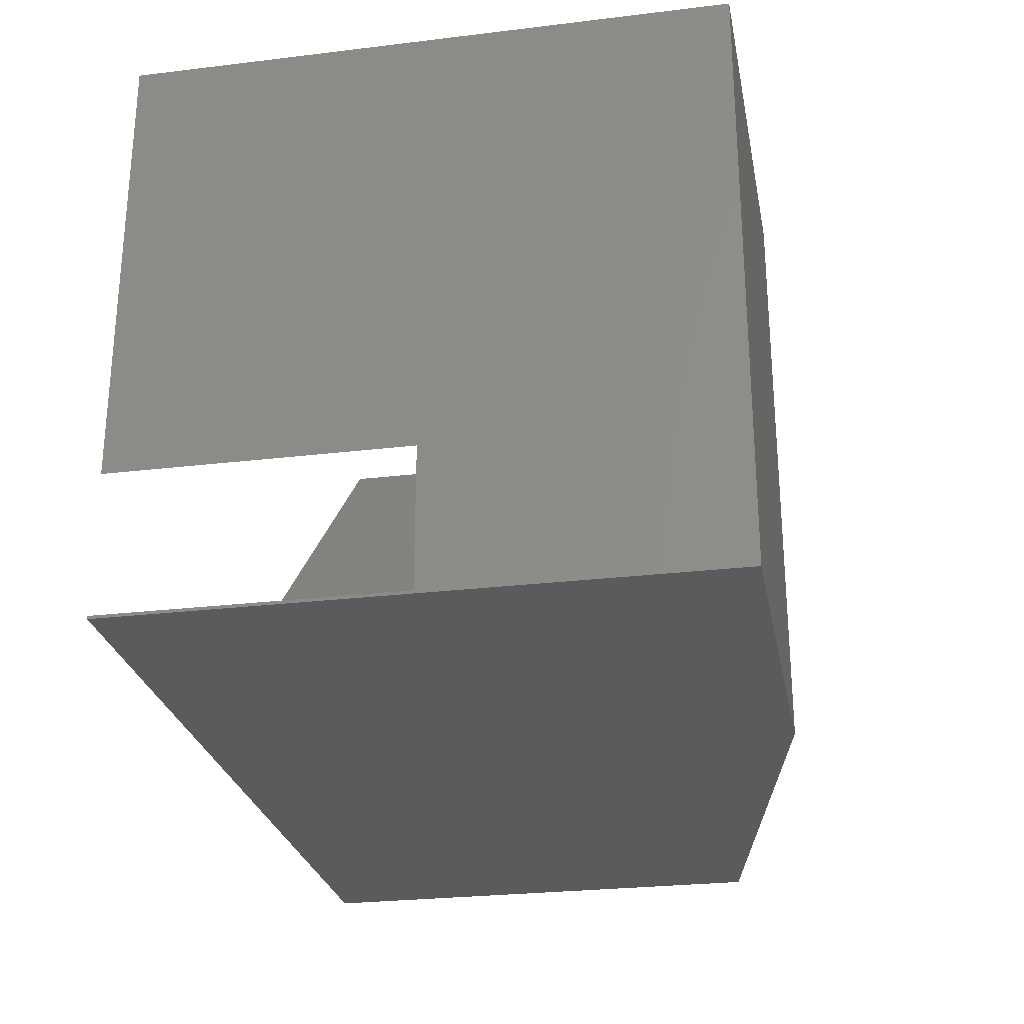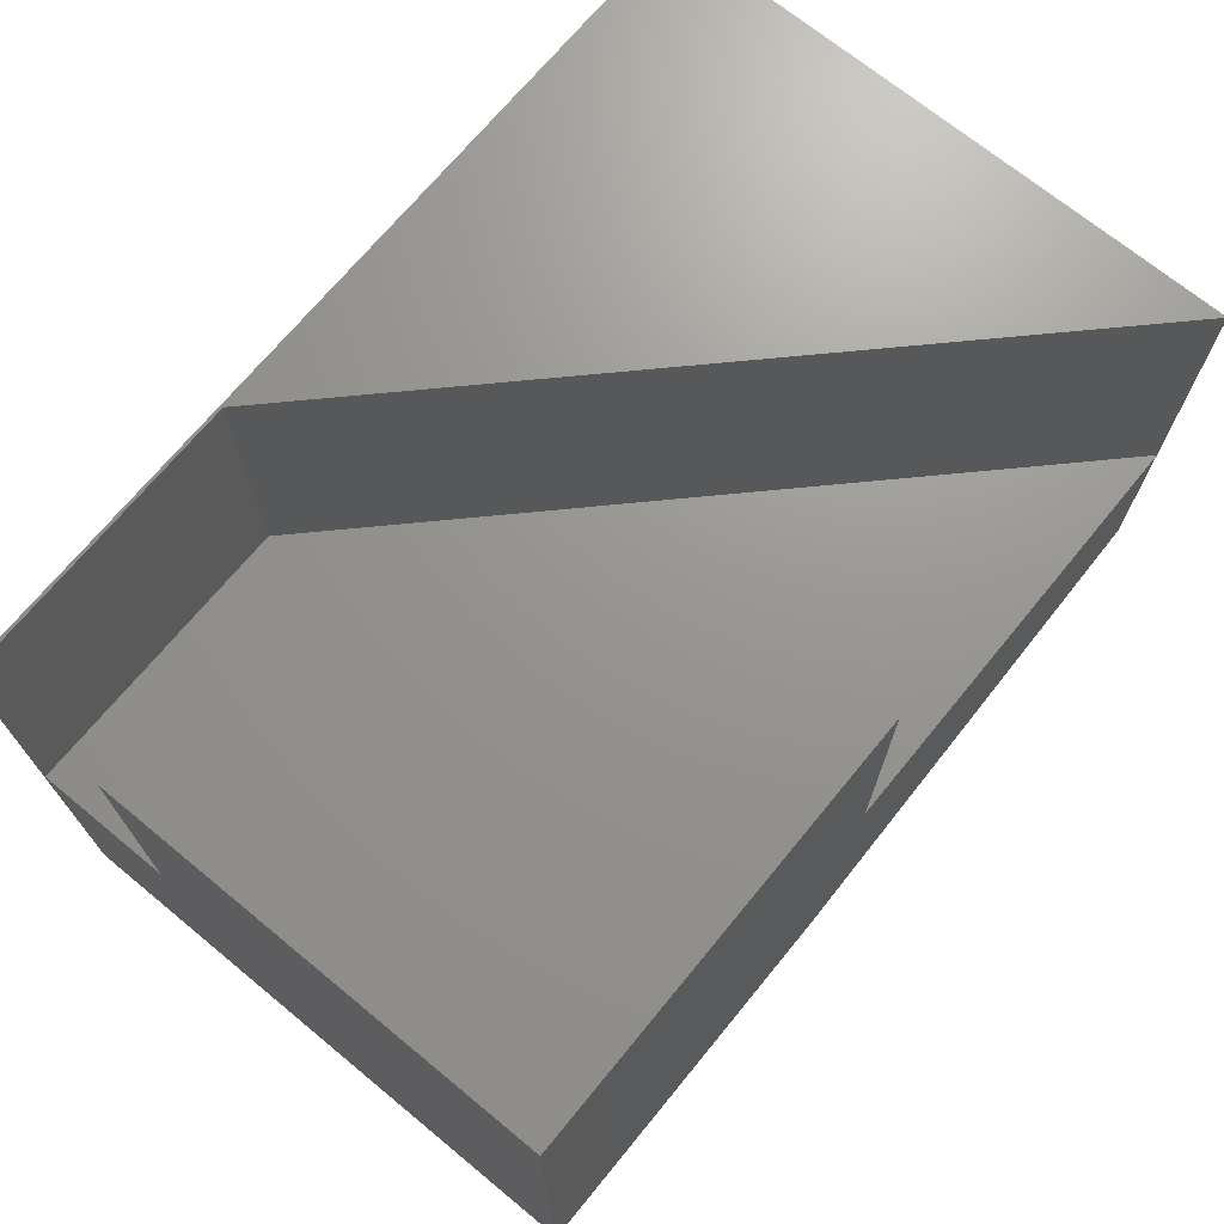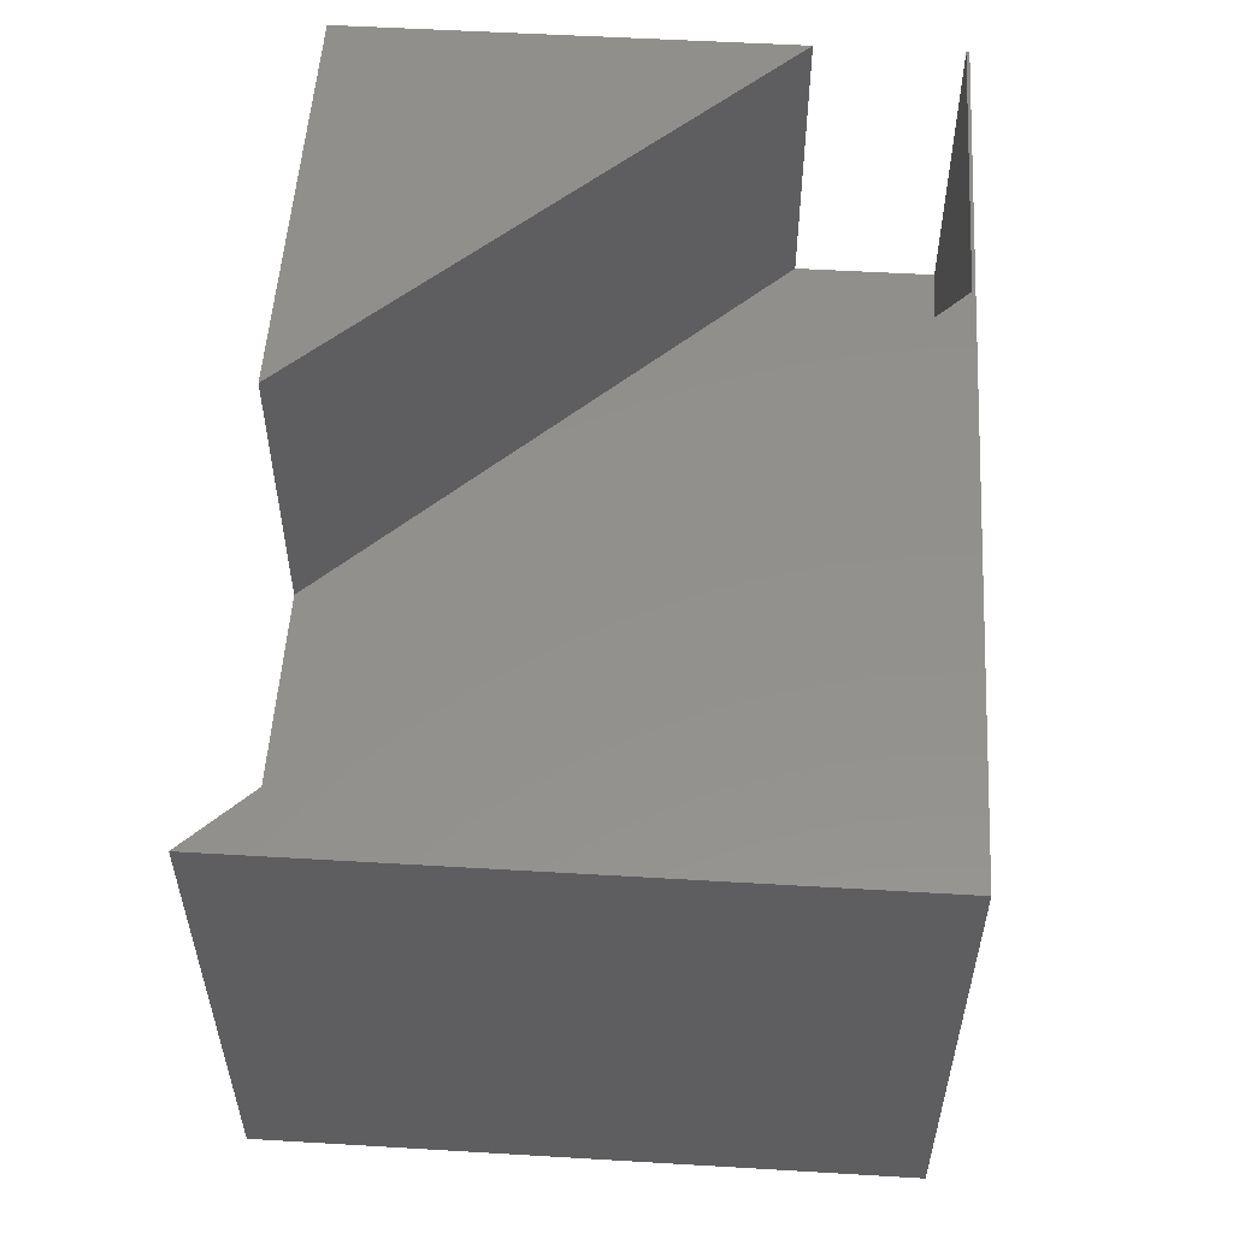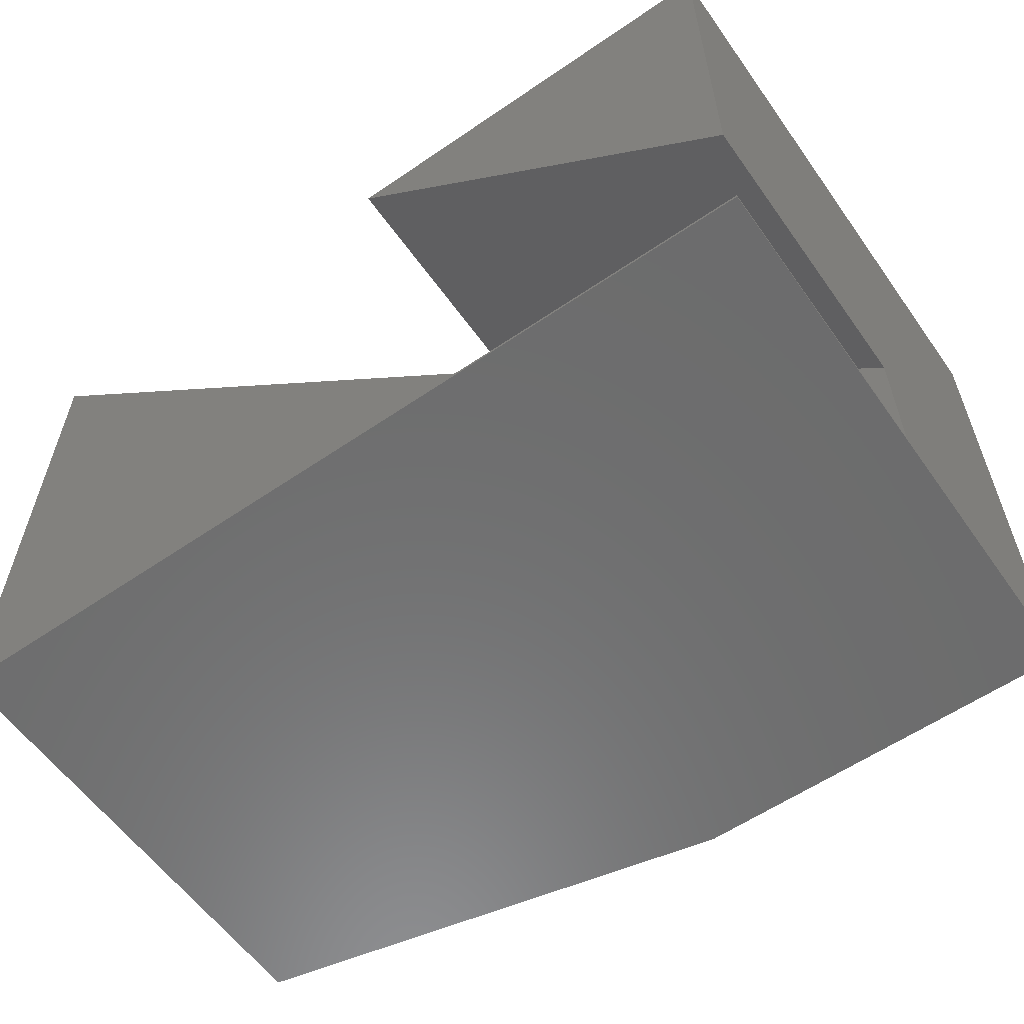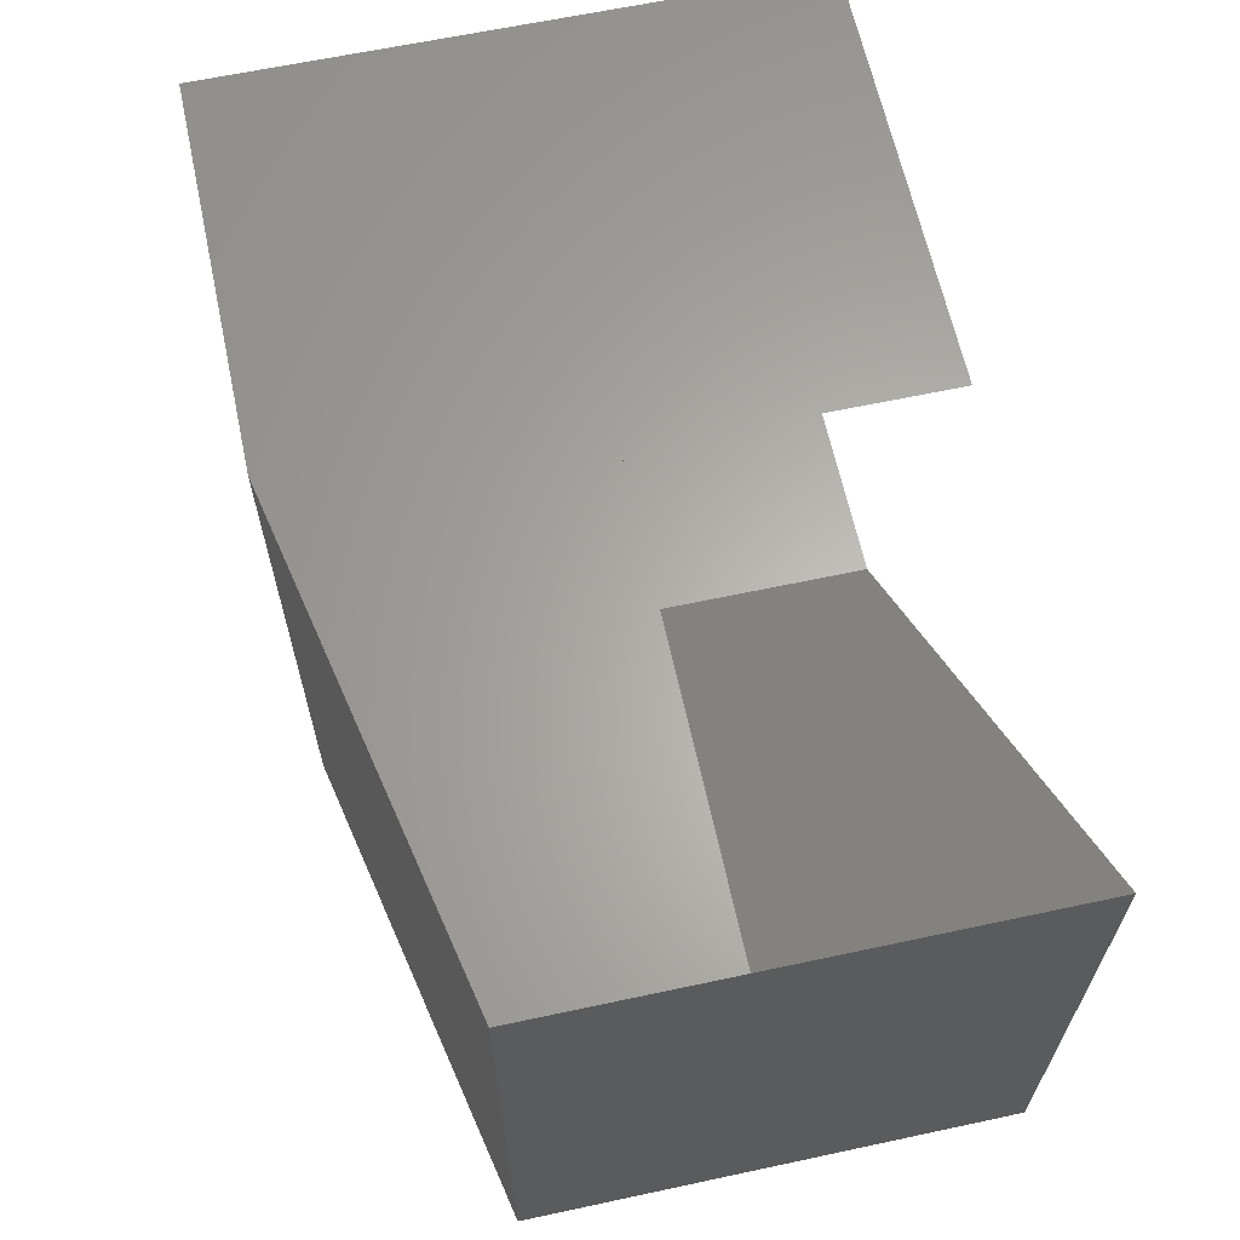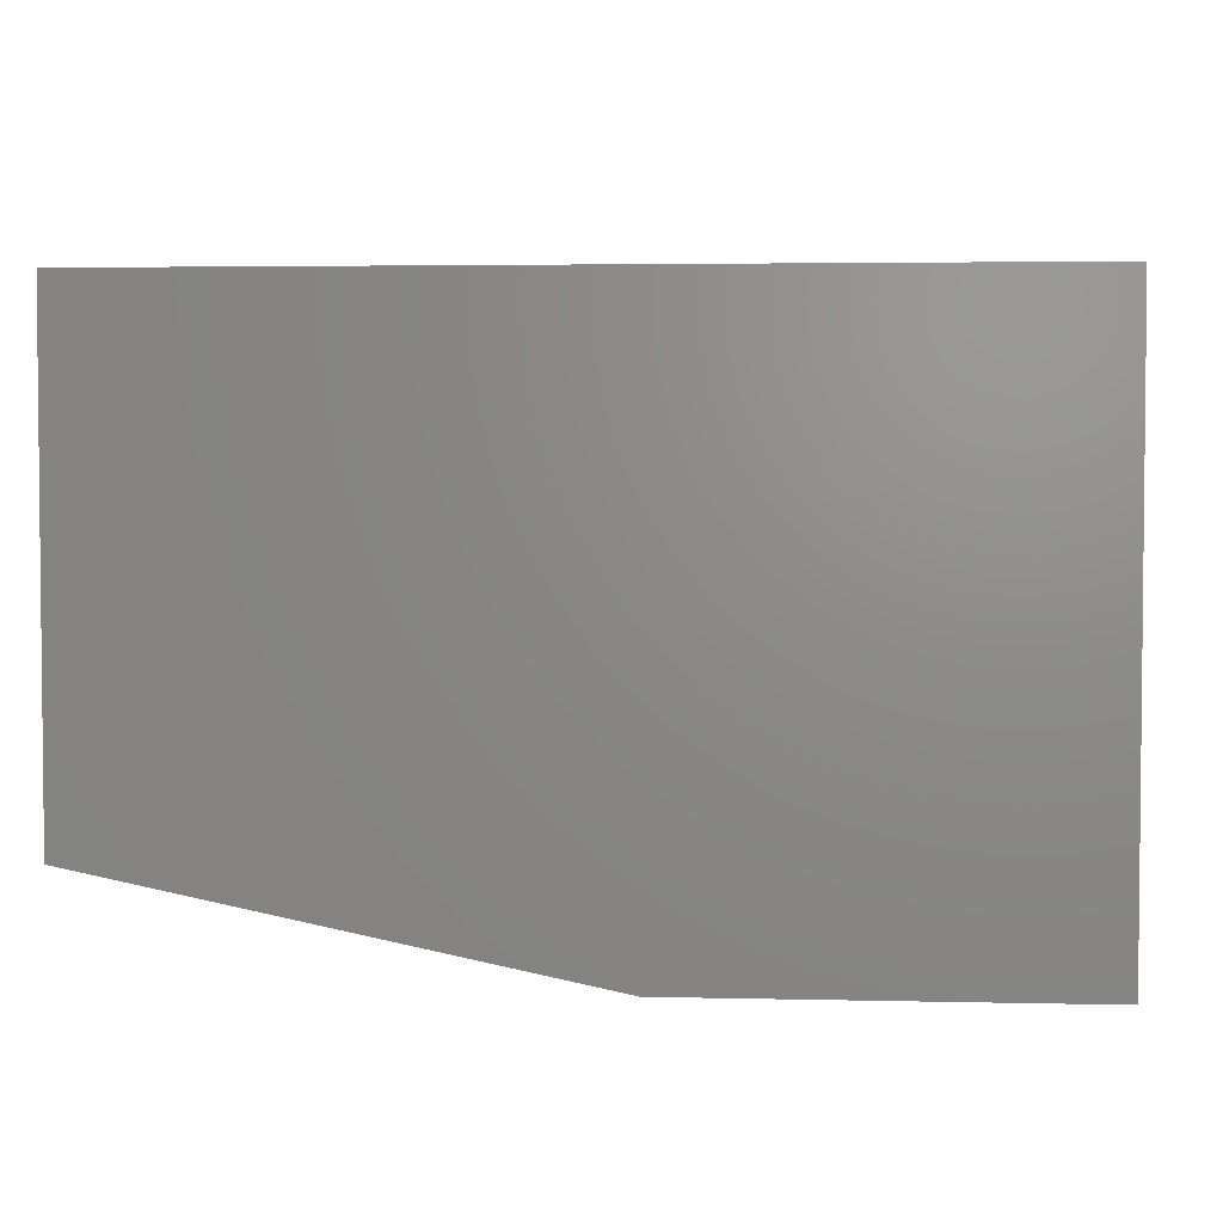
<metadata>
{"format":"stl","ext":"stl","renderer":"f3d","projection":"perspective","resolution":1024,"background":"white","views":[{"elev":-26.6,"azim":100.7,"up":"+Y"},{"elev":70.6,"azim":129.4,"up":"+Z"},{"elev":53.9,"azim":-86.4,"up":"+Z"},{"elev":-58.7,"azim":35.2,"up":"+Y"},{"elev":63.7,"azim":-102.2,"up":"+Y"},{"elev":3.4,"azim":4.5,"up":"+Z"}]}
</metadata>
<code>
# stl→obj: 19 verts, 34 faces
v 0 0 0.25
v 0 0 0.4974
v 0.4974 -0.4974 0.25
v 0.4974 -0.4974 0.4974
v 0.75 -0.4974 0.25
v 0.75 -0.4974 0.4974
v 0.75 -0.3789 0.25
v 0.75 -0.3789 0.4974
v 0.3789 0 0.25
v 0.3789 1.11e-16 0.4974
v 0.75 -0.5 -4.592e-17
v 0.75 0 -4.592e-17
v 0.75 -0.5 0.4974
v 0.75 0 0.4974
v 3.046e-17 -0.5 0.4974
v 0.4141 0 -2.535e-17
v 5.262e-18 0 0.08594
v 5.262e-18 -0.5 0.08594
v 0.4141 -0.5 -2.535e-17
f 1 2 3
f 3 2 4
f 3 4 5
f 5 4 6
f 7 8 9
f 9 8 10
f 11 12 5
f 11 5 6
f 11 6 13
f 14 8 12
f 12 8 7
f 12 7 5
f 15 4 2
f 15 13 4
f 4 13 6
f 8 14 10
f 16 17 12
f 14 12 10
f 10 12 9
f 12 17 9
f 9 17 1
f 15 2 18
f 18 2 1
f 18 1 17
f 9 1 7
f 7 1 3
f 7 3 5
f 13 15 11
f 11 15 18
f 11 18 19
f 19 16 11
f 11 16 12
f 18 17 19
f 19 17 16

</code>
